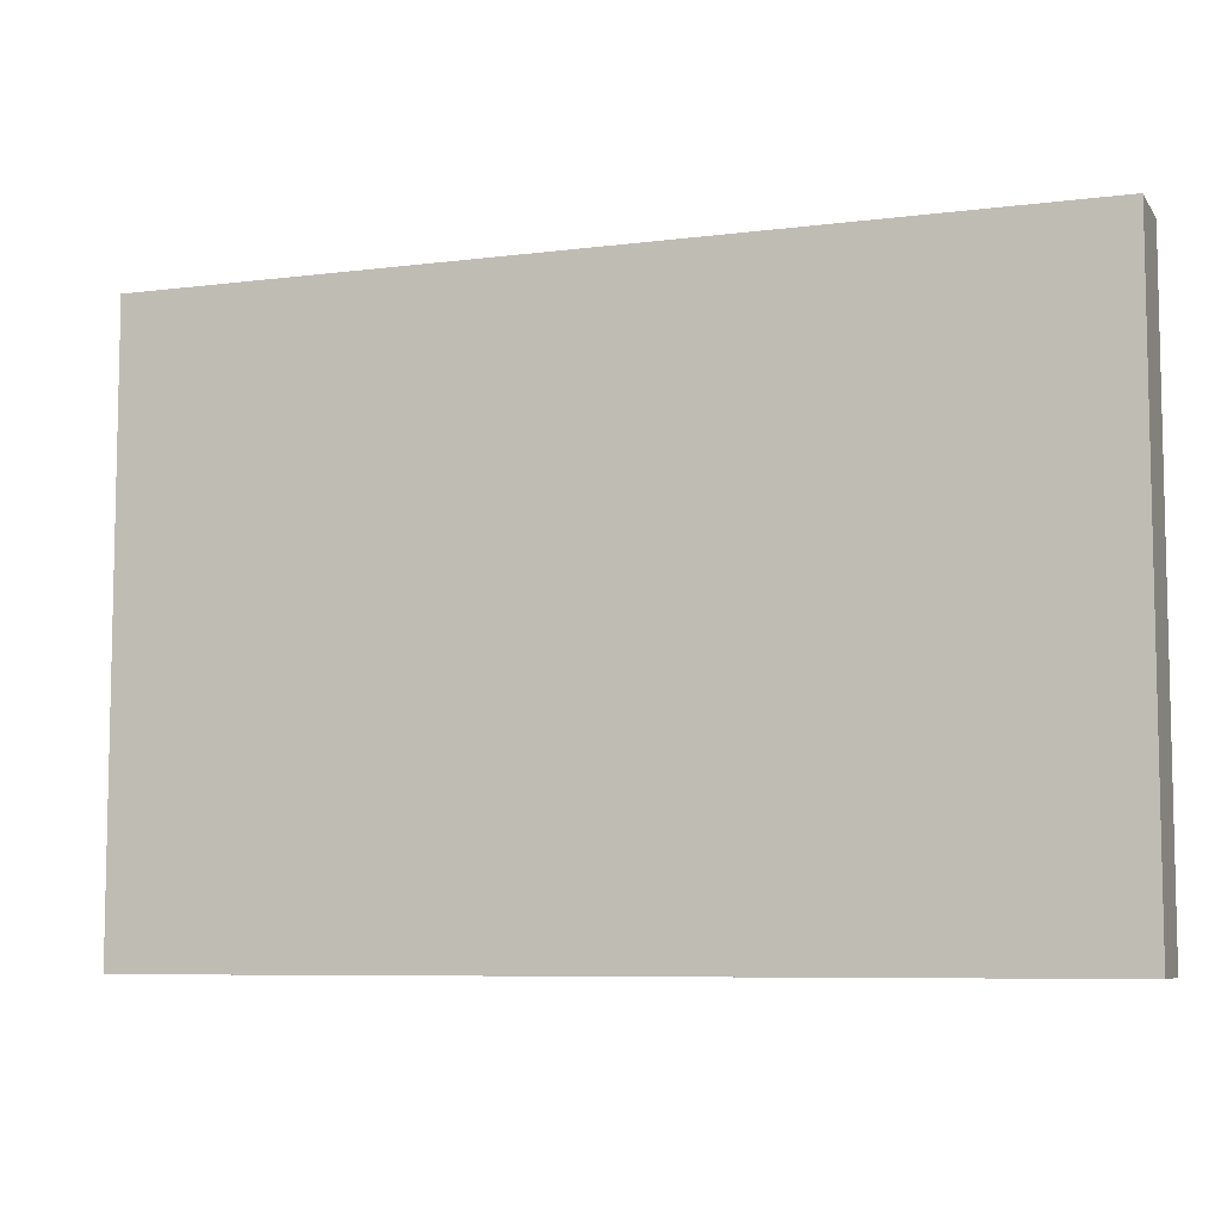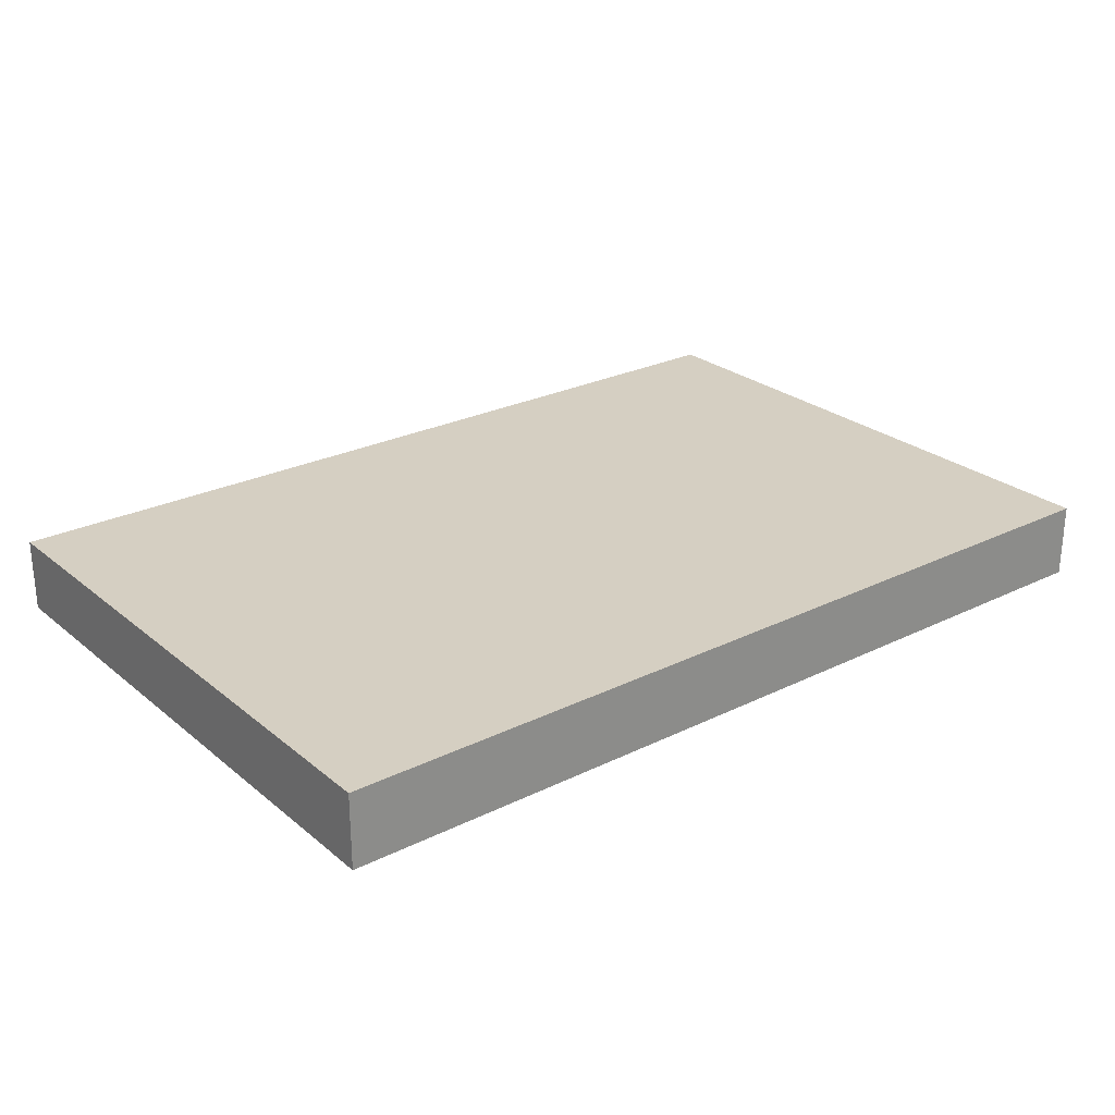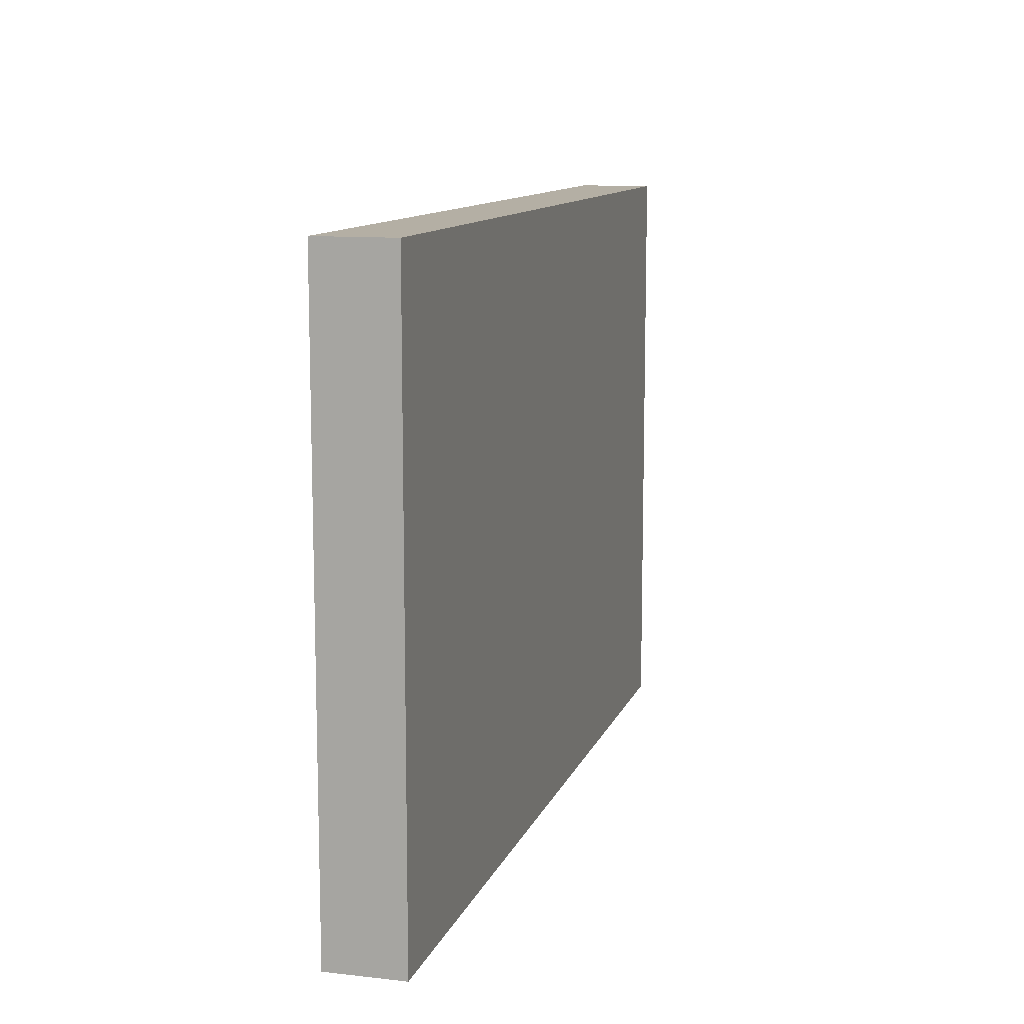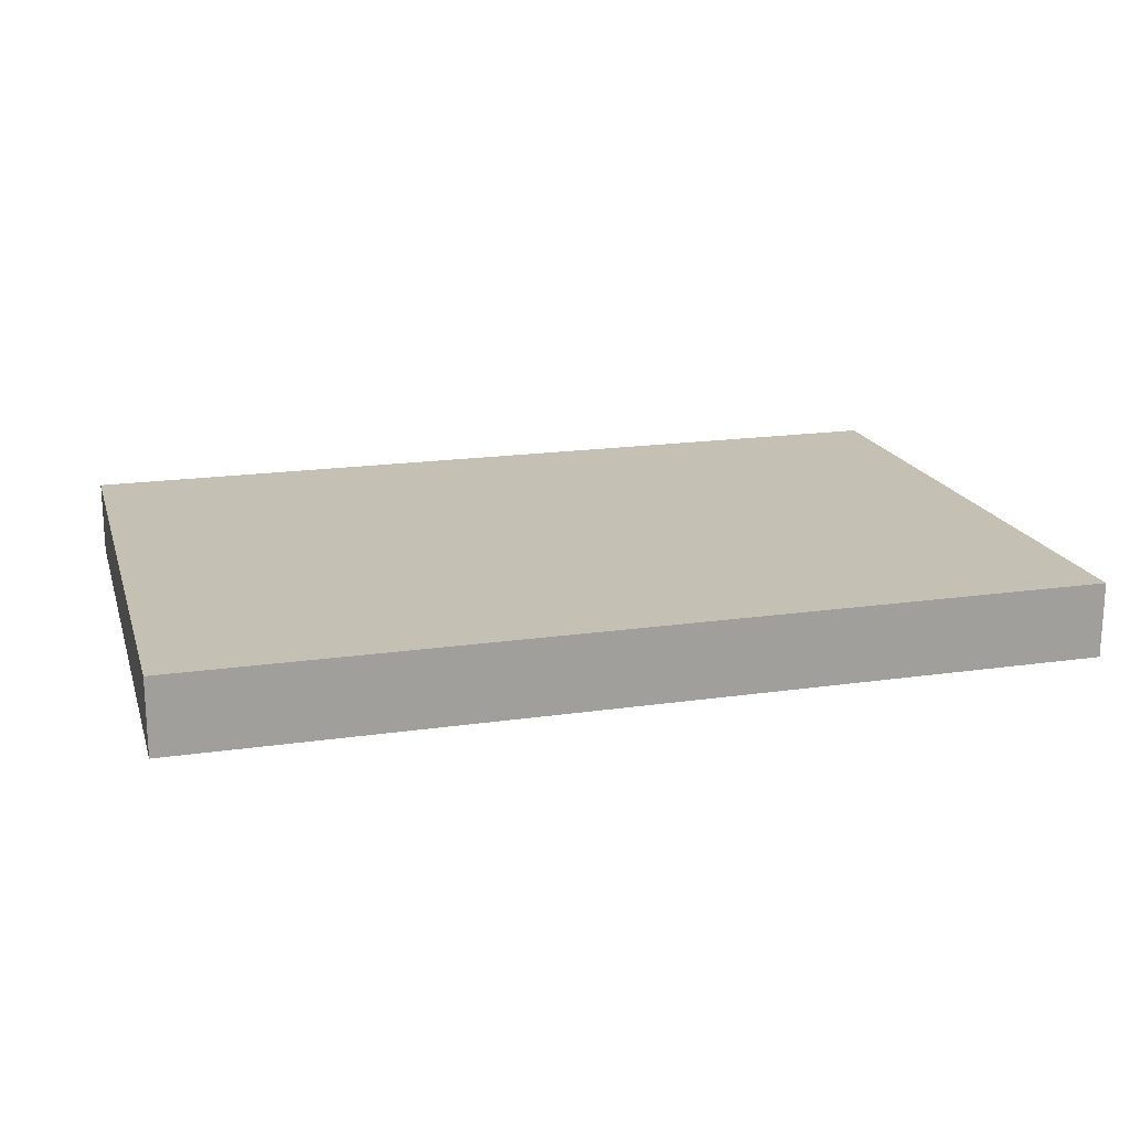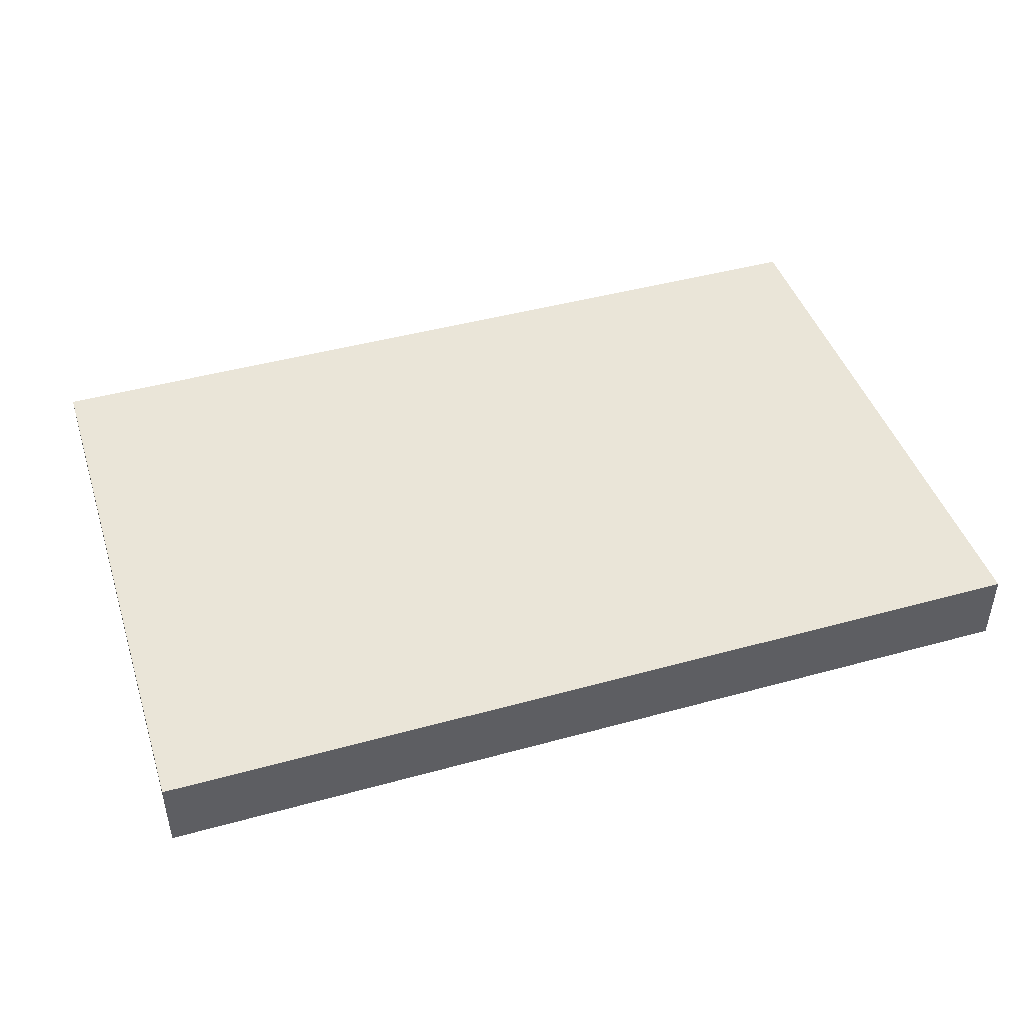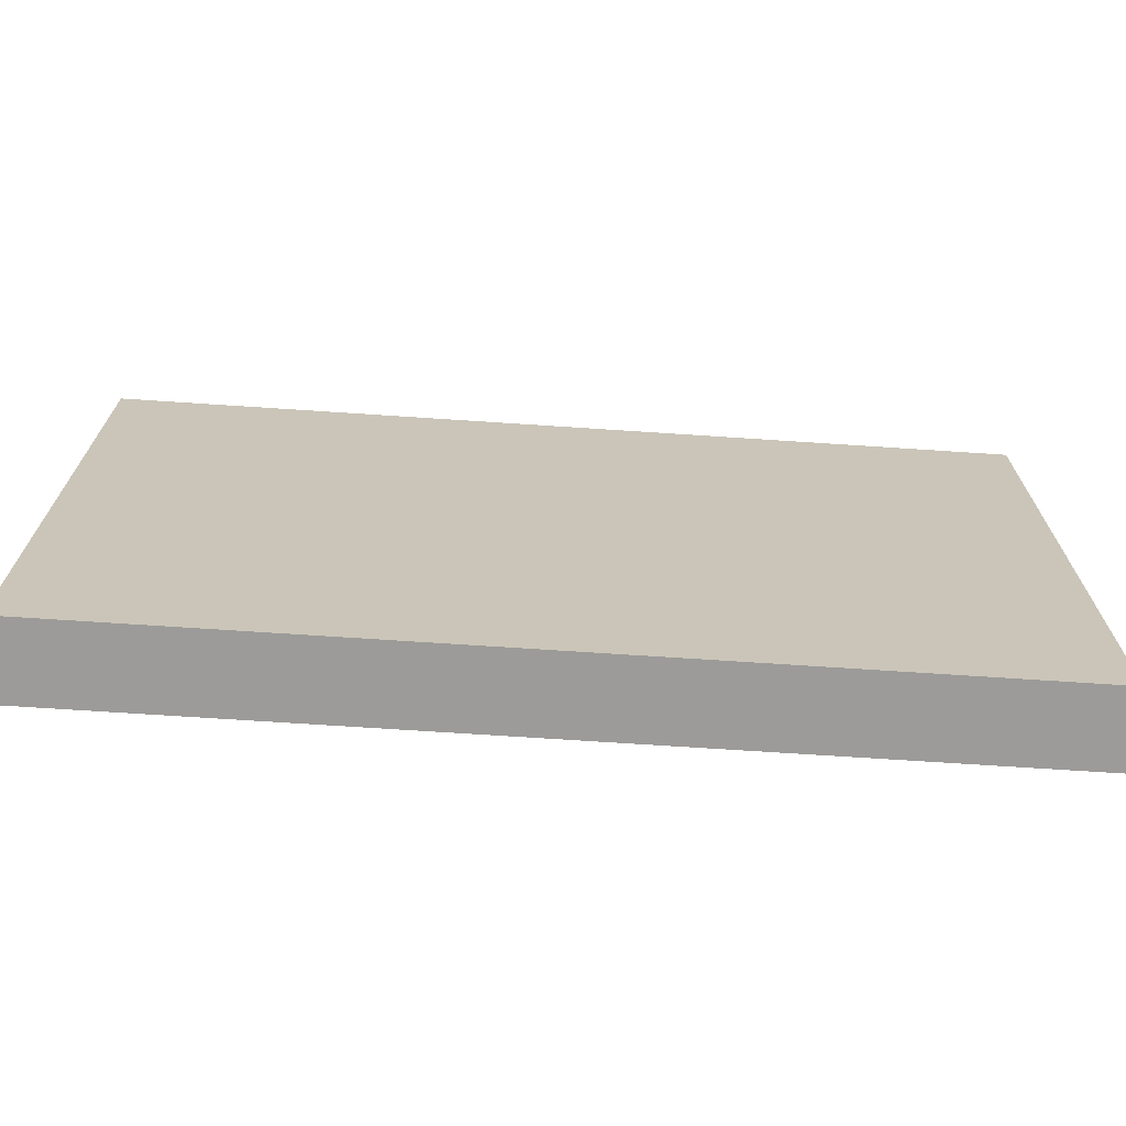
<metadata>
{"format":"obj","ext":"obj","renderer":"f3d","projection":"perspective","resolution":1024,"background":"white","views":[{"elev":-7.5,"azim":-160.2,"up":"+Z"},{"elev":25.9,"azim":-38.1,"up":"+Y"},{"elev":11.3,"azim":105.5,"up":"+Z"},{"elev":18.3,"azim":164.4,"up":"+Y"},{"elev":44.5,"azim":162.2,"up":"+Y"},{"elev":-69.9,"azim":-3.8,"up":"+Z"}]}
</metadata>
<code>
o Panel_ID214
v -1.51 -0.2413 -0.5194
v -1.51 -0.2413 1.481
v -1.51 -0.4913 1.481
v -1.51 -0.4913 -0.5194
v 1.49 -0.4913 -0.5194
v 1.49 -0.4913 1.481
v 1.49 -0.2413 1.481
v 1.49 -0.2413 -0.5194
f 8 5 4 1
f 6 7 2 3
f 4 5 6 3
f 2 7 8 1
f 1 4 3 2
f 5 8 7 6

</code>
